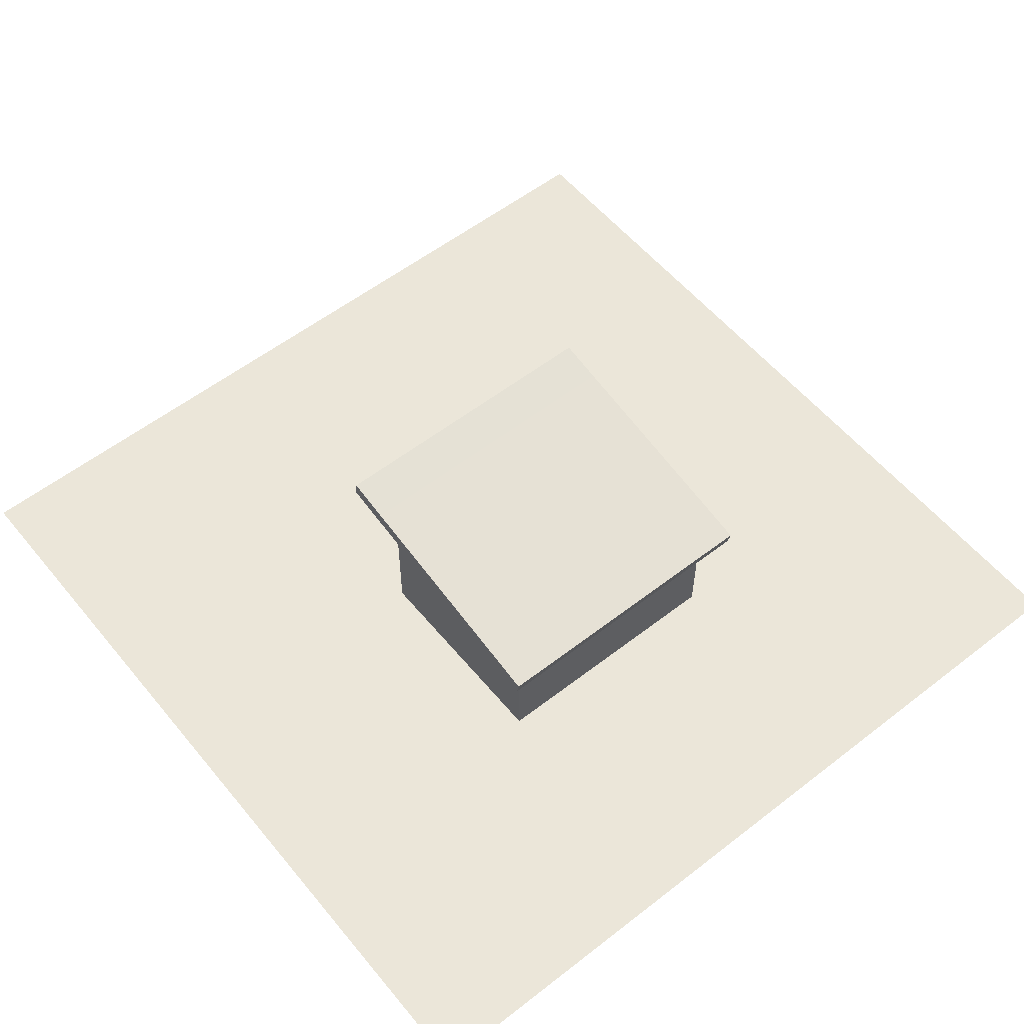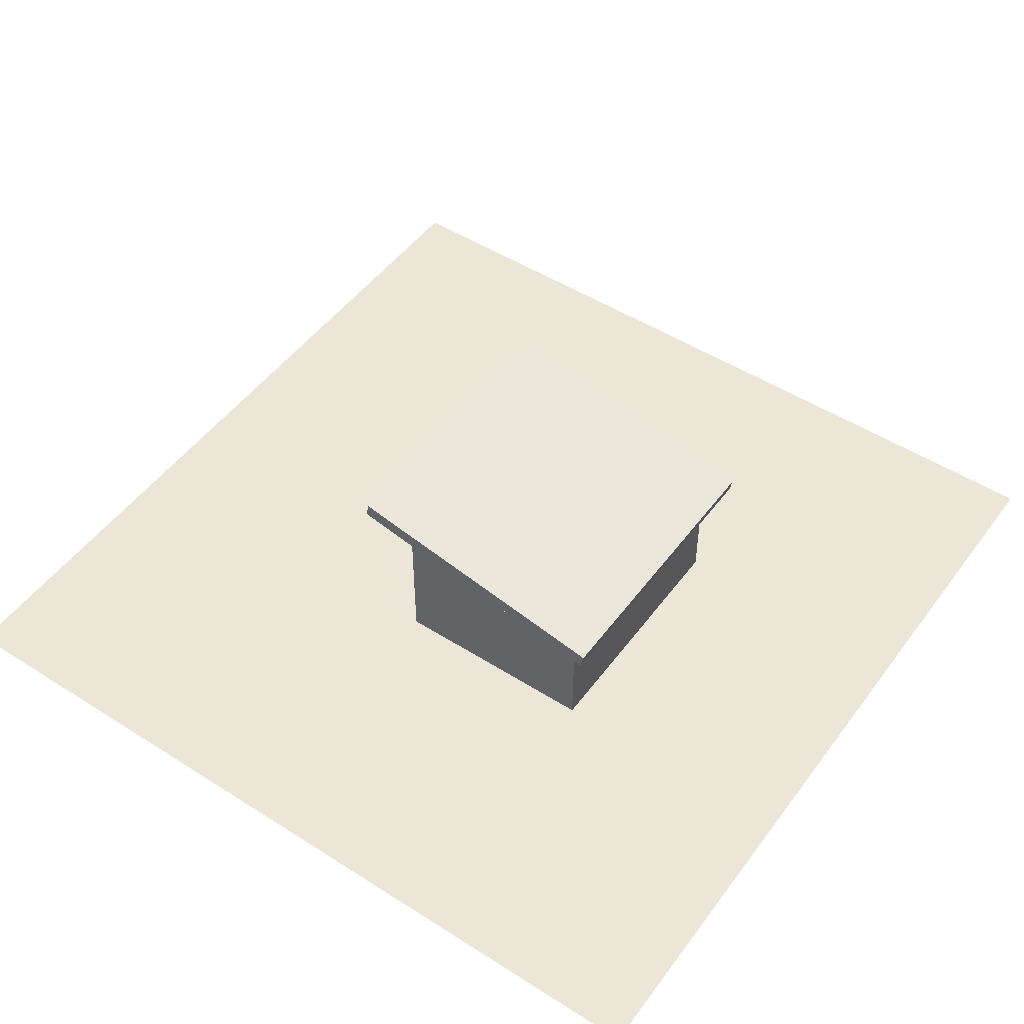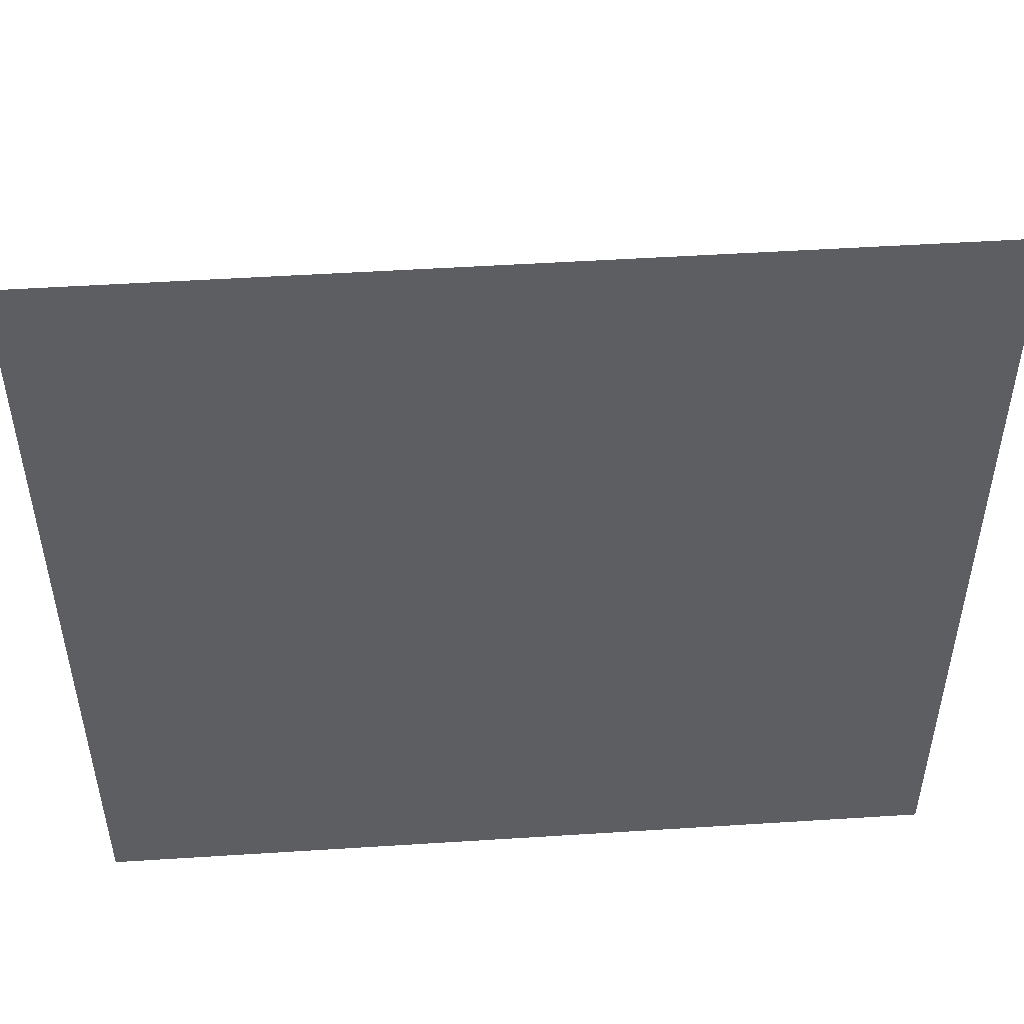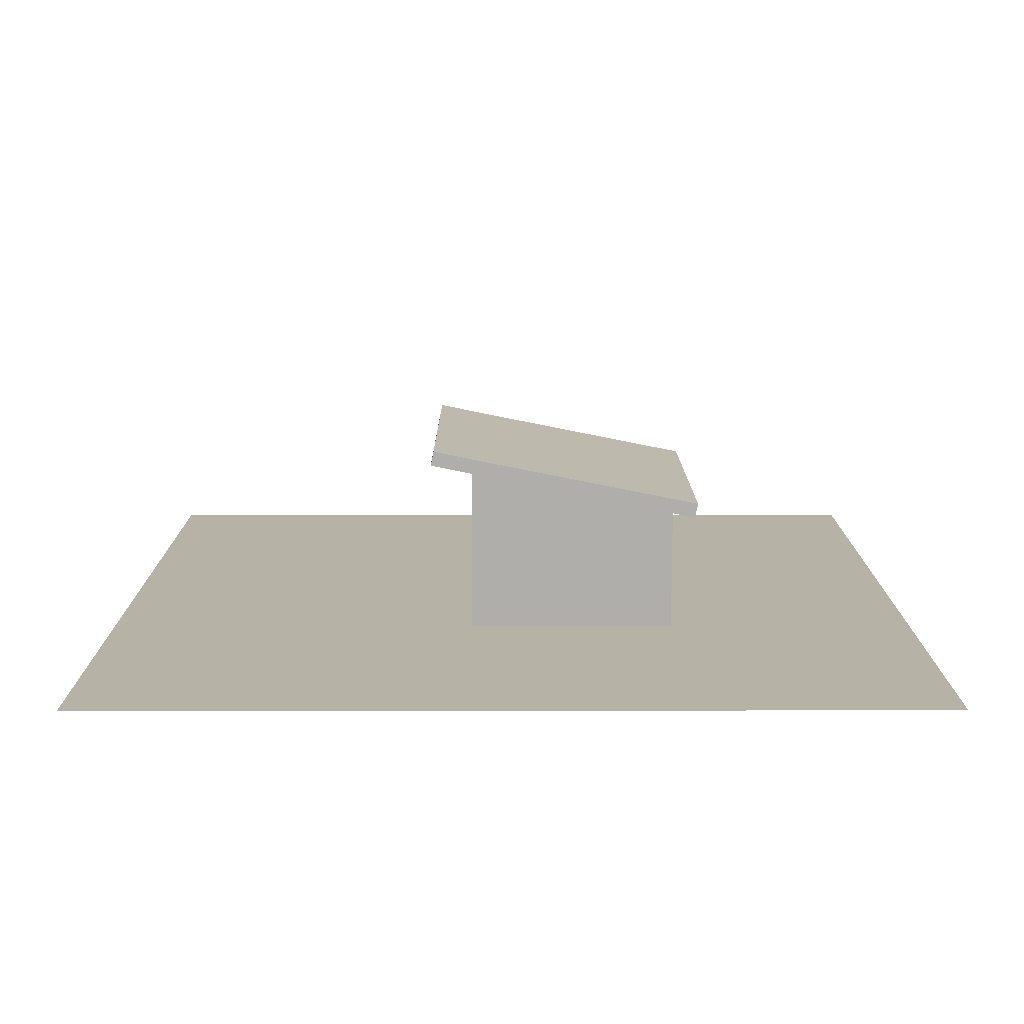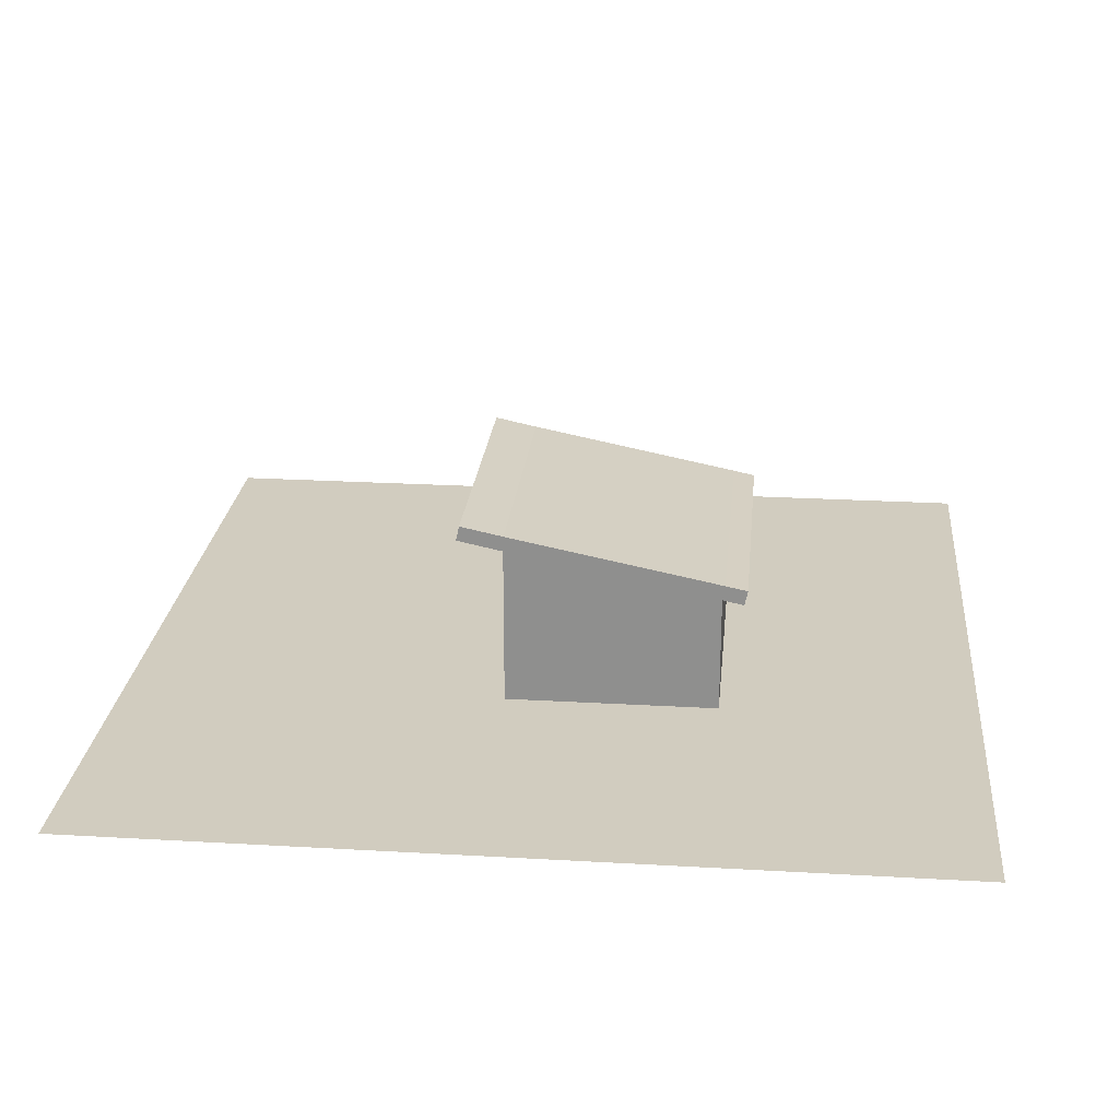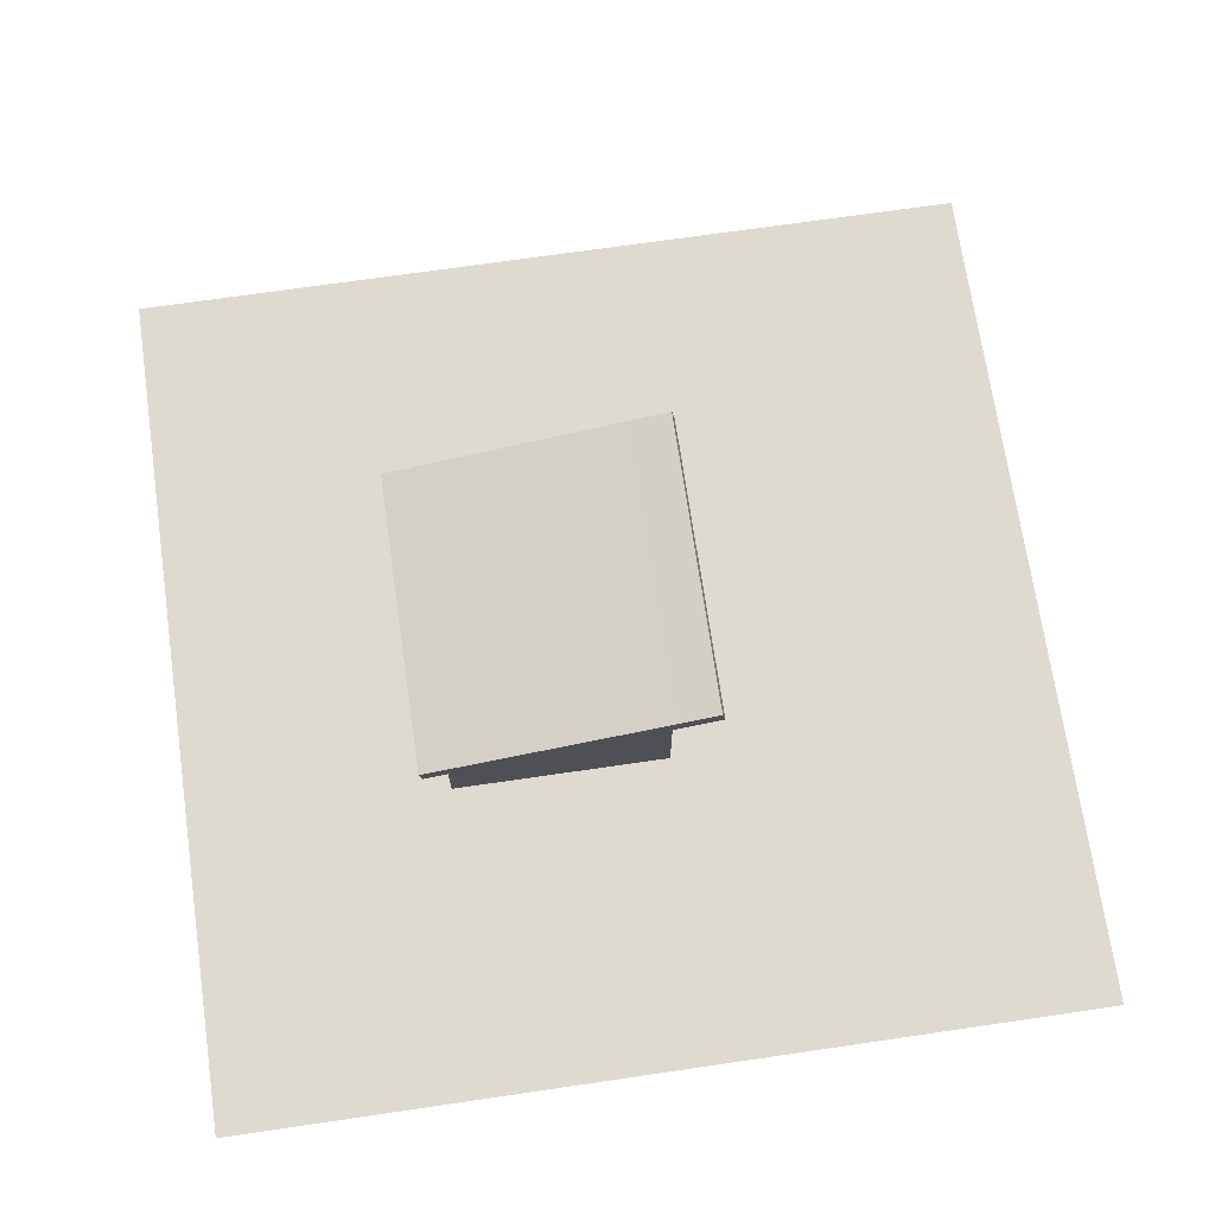
<metadata>
{"format":"obj","ext":"obj","renderer":"f3d","projection":"perspective","resolution":1024,"background":"white","views":[{"elev":56.5,"azim":-39.0,"up":"+Y"},{"elev":49.5,"azim":-54.9,"up":"+Y"},{"elev":50.3,"azim":-4.0,"up":"+Z"},{"elev":12.3,"azim":-90.1,"up":"+Y"},{"elev":24.0,"azim":-84.5,"up":"+Y"},{"elev":70.7,"azim":81.7,"up":"+Y"}]}
</metadata>
<code>
o Plane
v -10 0 10
v 10 0 10
v -10 0 -10
v 10 0 -10
v -10 0 -2
v 10 0 -2
v -10 0 3
v 10 0 3
v 3 0 10
v 3 0 -10
v 3 0 -1
v 3 0 4
v -3 0 -10
v -3 0 -1
v -3 0 4
v -3 0 10
v 0 0 10
v 0 0 -10
v 0 0 -1
v 0 0 4
v 3 3 -1
v 3 3 4
v -3 3 -1
v -3 3 4
v 0 3 4
v 3 4 -1
v -3 4 -1
v 3 2.896 4.51
v 3 4.211 -2
v -3 2.896 4.51
v -3 4.211 -2
v -3 3.349 4.071
v -3 4.349 -0.9291
v 3 3.349 4.071
v 3 4.349 -0.9291
v -3 4.559 -1.929
v 3 4.559 -1.929
v -3 3.245 4.581
v 3 3.245 4.581
v -3.5 3.245 4.581
v -3.5 2.896 4.51
v -3.5 3 4
v -3.5 4 -1
v -3.5 4.211 -2
v -3.5 4.559 -1.929
v -3.5 3.349 4.071
v -3.5 4.349 -0.9291
v 3.5 2.896 4.51
v 3.5 3.245 4.581
v 3.5 3 4
v 3.5 4 -1
v 3.5 4.559 -1.929
v 3.5 4.211 -2
v 3.5 3.349 4.071
v 3.5 4.349 -0.9291
f 6 10 11
f 8 11 12
f 2 12 9
f 9 20 17
f 12 19 20
f 11 18 19
f 5 13 3
f 7 14 5
f 1 15 7
f 19 13 14
f 20 14 15
f 17 15 16
f 14 15 24
f 6 4 10
f 8 6 11
f 2 8 12
f 9 12 20
f 12 11 19
f 11 10 18
f 5 14 13
f 7 15 14
f 1 16 15
f 19 18 13
f 20 19 14
f 17 20 15
f 25 15 20
f 11 21 12
f 22 20 12
f 22 25 20
f 23 26 21
f 23 14 15
f 23 15 24
f 21 22 12
f 27 23 24
f 21 26 22
f 25 24 15
f 14 24 23
f 19 23 21
f 23 27 26
f 21 11 19
f 19 14 23
f 22 48 28
f 31 45 36
f 22 30 24
f 24 43 27
f 28 38 30
f 31 37 29
f 32 35 33
f 32 34 35
f 35 36 33
f 39 54 34
f 35 52 37
f 29 27 31
f 32 39 34
f 36 47 33
f 42 47 43
f 47 44 43
f 42 40 46
f 38 41 30
f 32 40 38
f 30 42 24
f 33 46 32
f 27 44 31
f 54 48 50
f 53 55 51
f 50 55 54
f 34 55 35
f 28 49 39
f 29 51 26
f 37 53 29
f 26 50 22
f 22 50 48
f 31 44 45
f 22 28 30
f 24 42 43
f 28 39 38
f 31 36 37
f 35 37 36
f 39 49 54
f 35 55 52
f 29 26 27
f 32 38 39
f 36 45 47
f 42 46 47
f 47 45 44
f 42 41 40
f 38 40 41
f 32 46 40
f 30 41 42
f 33 47 46
f 27 43 44
f 54 49 48
f 53 52 55
f 50 51 55
f 34 54 55
f 28 48 49
f 29 53 51
f 37 52 53
f 26 51 50

</code>
